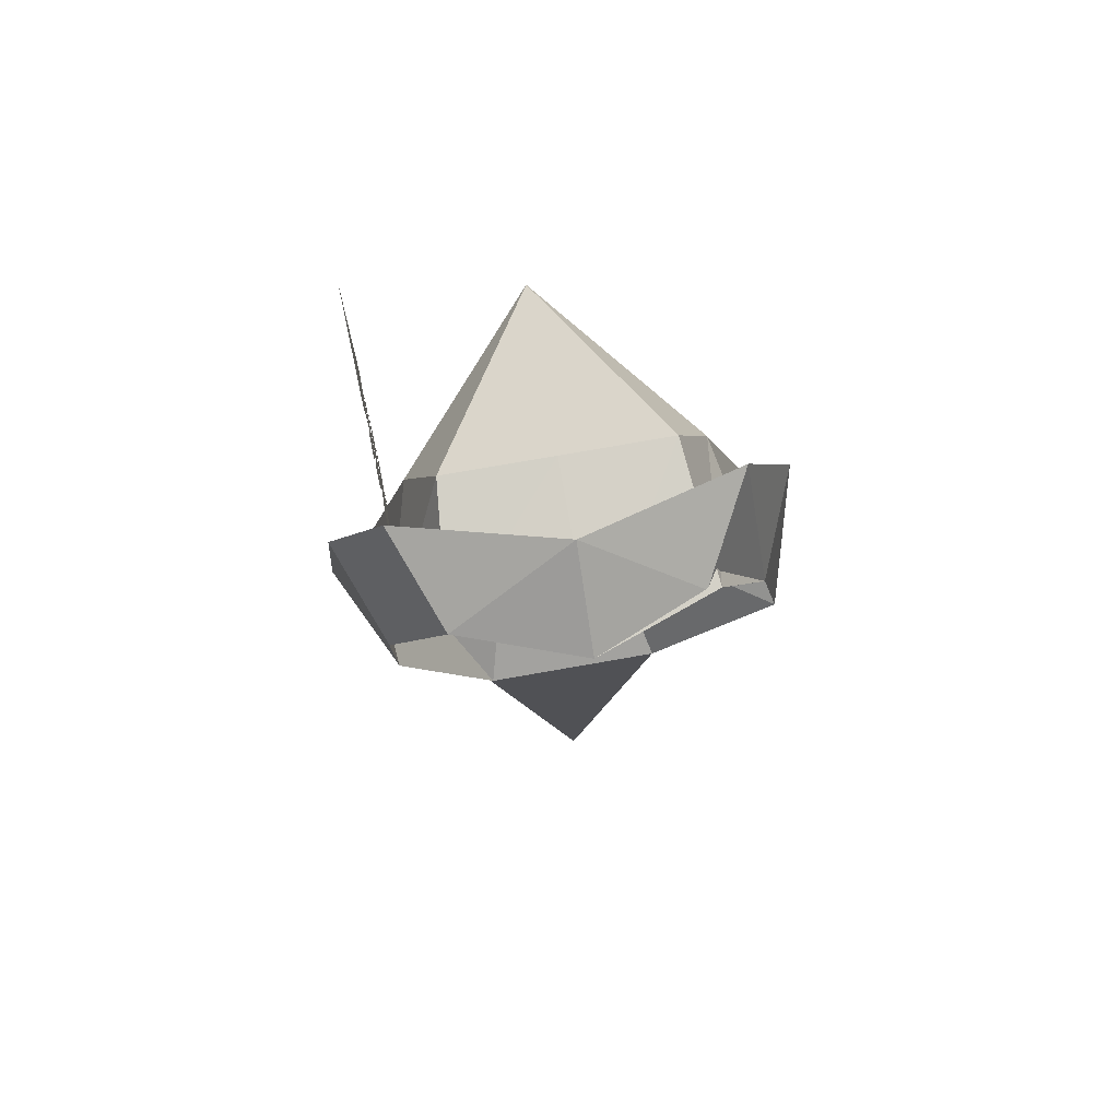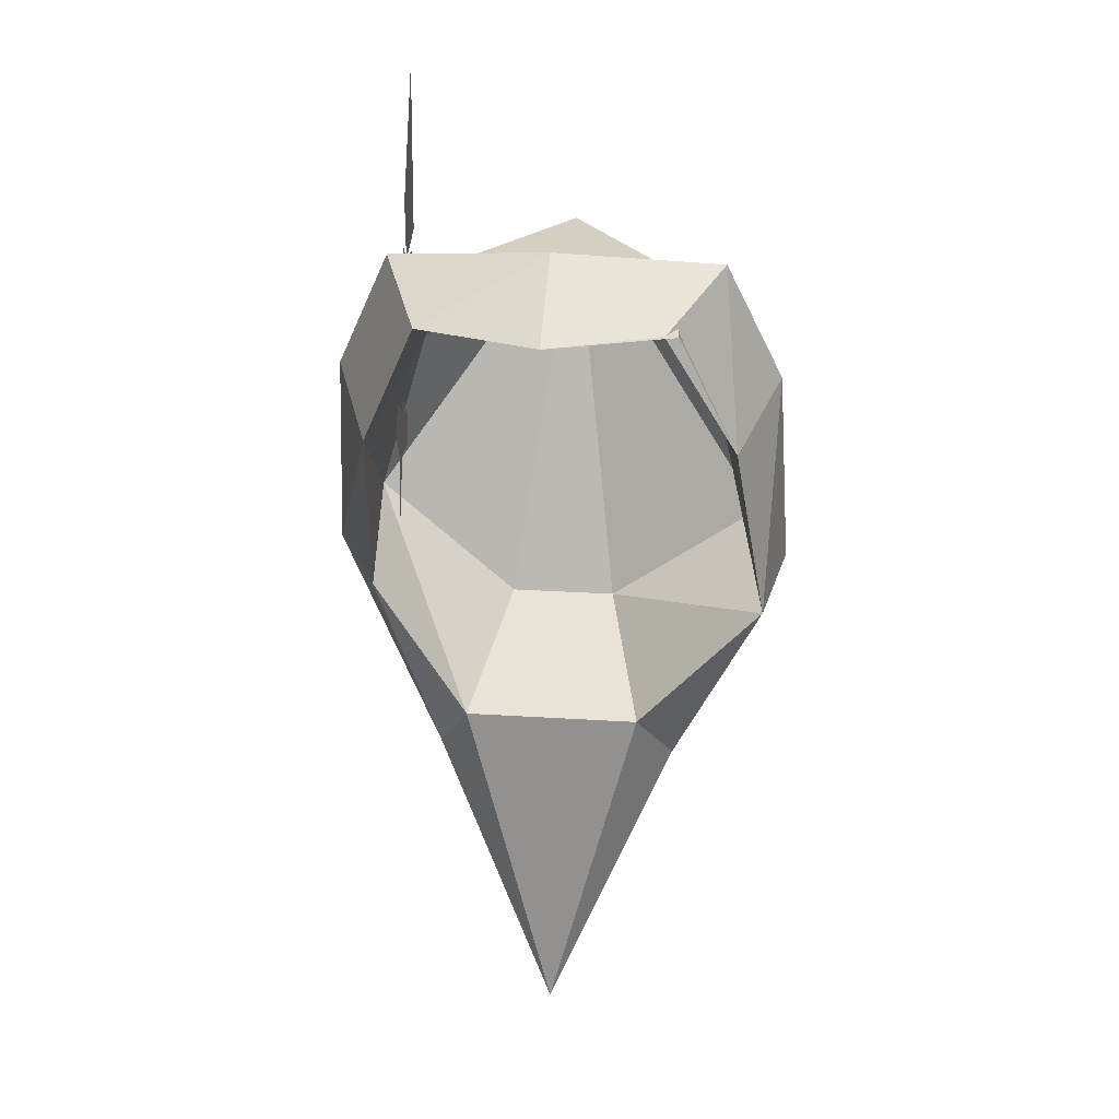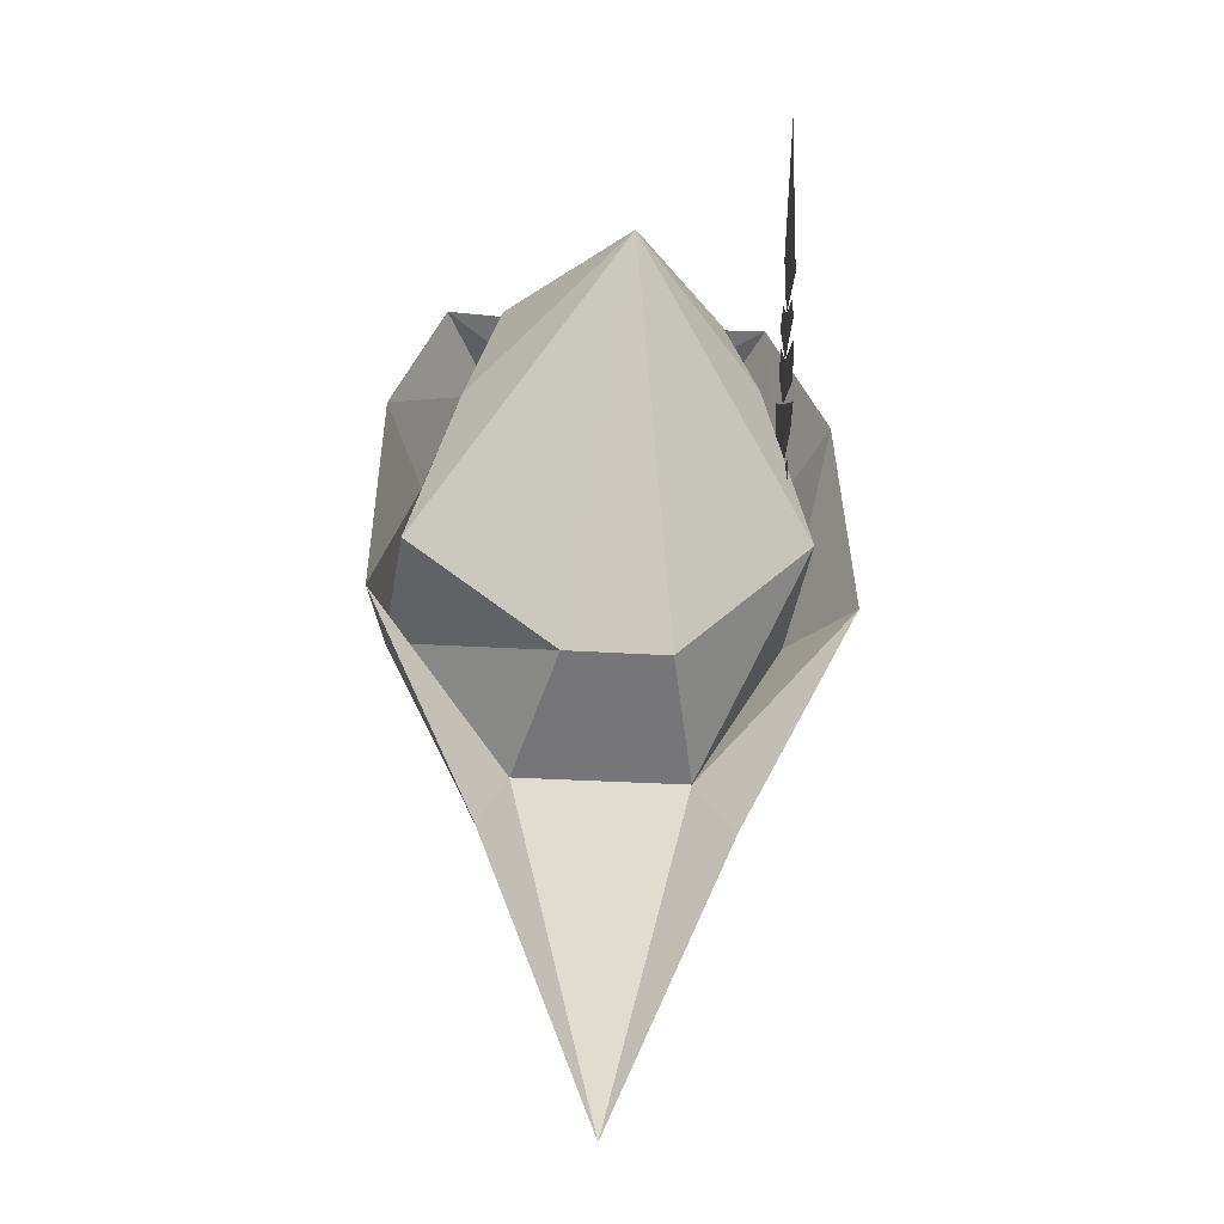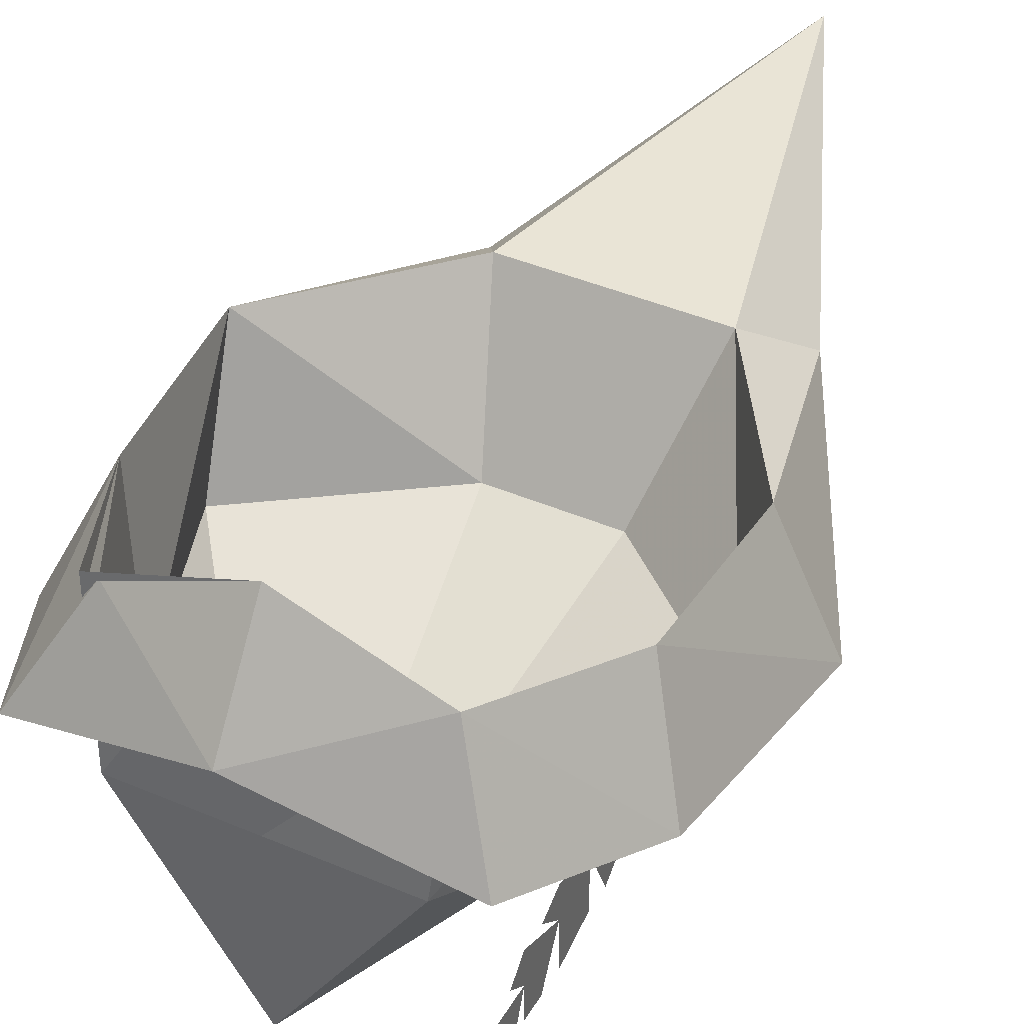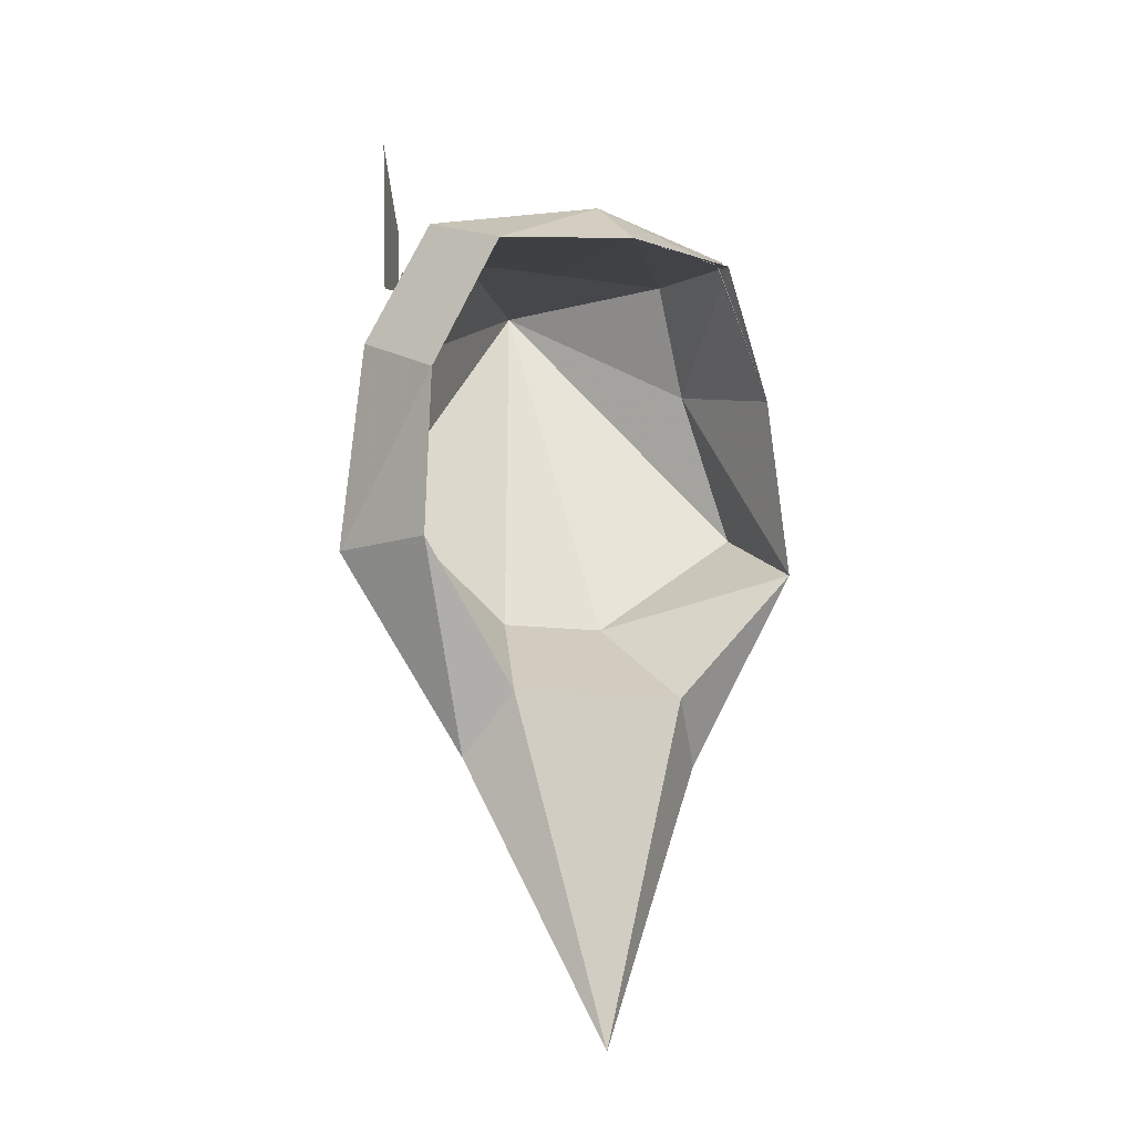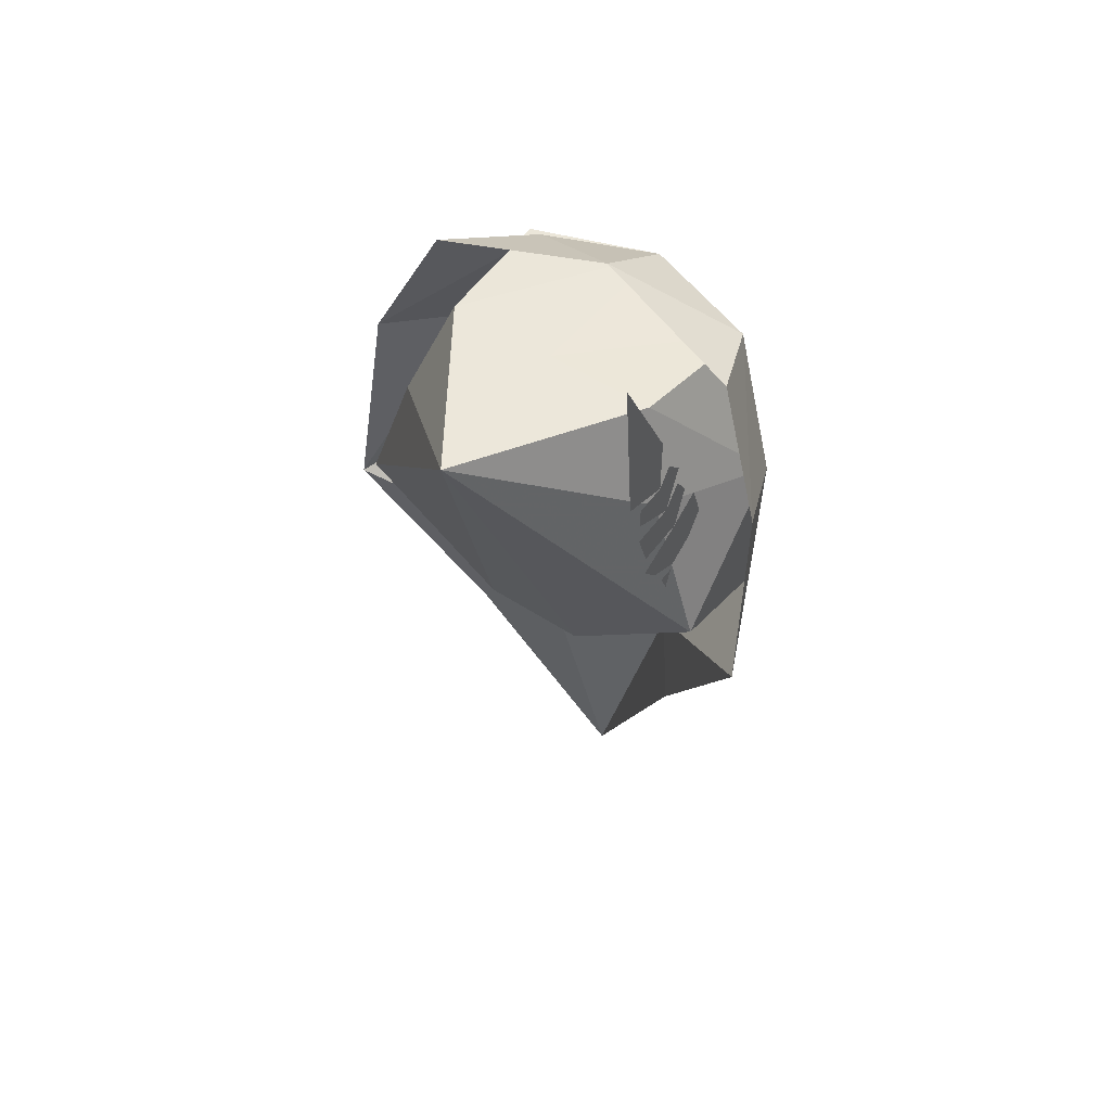
<metadata>
{"format":"obj","ext":"obj","renderer":"f3d","projection":"perspective","resolution":1024,"background":"white","views":[{"elev":74.3,"azim":170.0,"up":"+Z"},{"elev":25.9,"azim":-174.2,"up":"+Z"},{"elev":-22.6,"azim":-7.2,"up":"+Z"},{"elev":40.9,"azim":27.7,"up":"+Y"},{"elev":-10.4,"azim":158.2,"up":"+Z"},{"elev":52.6,"azim":35.1,"up":"+Z"}]}
</metadata>
<code>
v 0.2812 -0.6016 0.03906
v 0.2812 -0.5781 0.03906
v 0.2812 -0.5469 -0.1016
v 0.2812 -0.6328 0.1094
v 0.2812 -0.5469 0.1094
v 0.2812 -0.5781 0.1484
v 0.2812 -0.6562 0.03906
v 0.2812 -0.6875 0.1094
v 0.2812 -0.6562 0.2266
v 0.2812 -0.6016 0.2578
v 0.2812 -0.5781 0.1875
v 0.2812 -0.7109 0.1484
v 0.2812 -0.7422 0.1875
v 0.2812 -0.6875 0.2969
v 0.2812 -0.6562 0.3359
v 0.2812 -0.6328 0.2969
v 0.2812 -0.7422 0.2266
v 0.2812 -0.7656 0.2969
v 0.2812 -0.7109 0.375
v 0.2812 -0.6875 0.4062
v 0.2812 -0.6562 0.375
v 0.2812 -0.7656 0.3359
v 0.2812 -0.7656 0.375
v 0.2812 -0.8203 0.7031
v 0.2812 -0.7109 0.4844
v 0.2812 -0.7969 0.4062
v -0.007812 -0.4062 -1
v -0.1641 -0.4375 -0.3984
v -0.2266 -0.5234 -0.5078
v -0.4219 -0.6328 -0.1406
v -0.3828 -0.4375 -0.1641
v -0.3281 -0.4062 0.1484
v -0.3984 -0.5781 0.2266
v -0.2969 -0.5234 0.4453
v -0.2031 -0.3516 0.375
v -0.007812 -0.2734 0.375
v -0.007812 -0.4375 0.4844
v 0.2812 -0.5234 0.4453
v 0.2109 -0.3516 0.375
v 0.3125 -0.4062 0.1484
v 0.3828 -0.5781 0.2266
v 0.4062 -0.6328 -0.1406
v 0.3125 -0.4375 -0.1406
v 0.1484 -0.4375 -0.3984
v 0.2109 -0.5234 -0.5078
v 0.08594 -0.6562 -0.25
v -0.1016 -0.6562 -0.25
v -0.3672 -0.6562 -0.0625
v -0.2734 -0.6562 0.2109
v -0.2266 -0.3516 0.375
v -0.2031 -0.6016 0.4062
v -0.007812 -0.6016 0.4062
v 0.1875 -0.6016 0.4062
v 0.2422 -0.6562 0.25
v 0.3281 -0.6562 -0.03906
v -0.007812 -0.8984 0.4062
f 1 2 3
f 1 4 2
f 2 4 5
f 4 6 5
f 7 8 4
f 7 4 1
f 9 10 11
f 9 11 4
f 9 4 12
f 9 12 13
f 14 15 16
f 14 16 9
f 14 9 17
f 14 17 18
f 19 20 21
f 19 21 14
f 19 14 22
f 19 22 23
f 24 25 19
f 24 19 26
f 1 3 2
f 1 2 4
f 2 5 6
f 2 6 4
f 7 1 8
f 8 1 4
f 9 13 4
f 9 4 10
f 10 4 11
f 14 18 9
f 14 9 15
f 15 9 16
f 19 23 14
f 19 14 20
f 20 14 21
f 24 26 19
f 24 19 25
f 4 13 12
f 9 18 17
f 14 23 22
f 27 28 29
f 28 31 29
f 29 31 30
f 30 31 32
f 30 32 33
f 32 35 33
f 33 35 34
f 34 35 36
f 34 36 37
f 36 39 37
f 37 39 38
f 38 39 40
f 38 40 41
f 40 43 41
f 41 43 42
f 42 43 44
f 42 44 45
f 44 27 45
f 27 44 28
f 27 29 28
f 28 29 30
f 28 30 31
f 30 33 31
f 31 33 32
f 32 33 34
f 32 34 35
f 34 37 35
f 35 37 36
f 36 37 38
f 36 38 39
f 38 41 39
f 39 41 40
f 40 41 42
f 40 42 43
f 42 45 43
f 43 45 44
f 44 45 27
f 28 44 46
f 28 46 47
f 28 47 31
f 31 47 48
f 31 48 49
f 31 49 32
f 32 49 50
f 50 49 51
f 50 51 36
f 36 51 52
f 36 52 39
f 39 52 53
f 39 53 40
f 40 53 54
f 40 54 55
f 40 55 43
f 43 55 44
f 44 55 46
f 46 55 56
f 46 56 47
f 47 56 48
f 48 56 49
f 49 56 51
f 51 56 52
f 52 56 53
f 53 56 54
f 54 56 55

</code>
